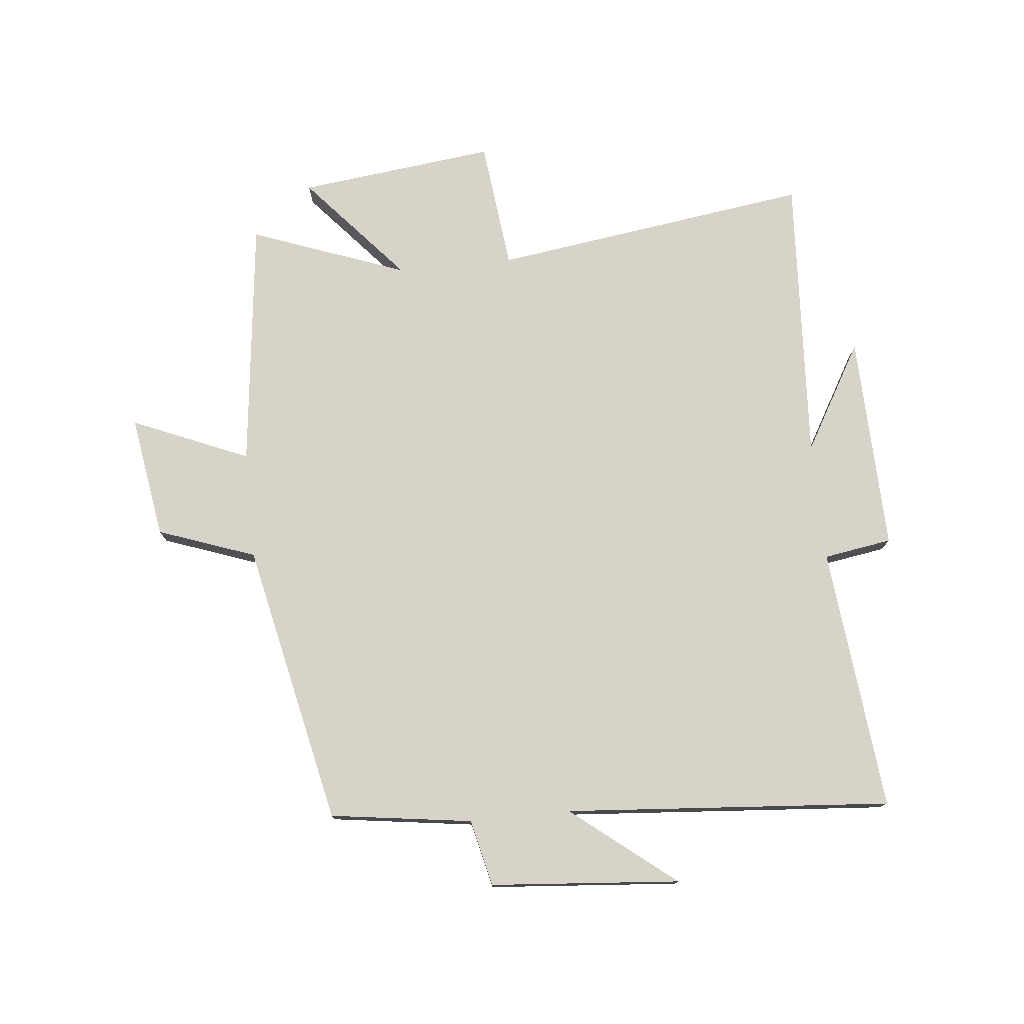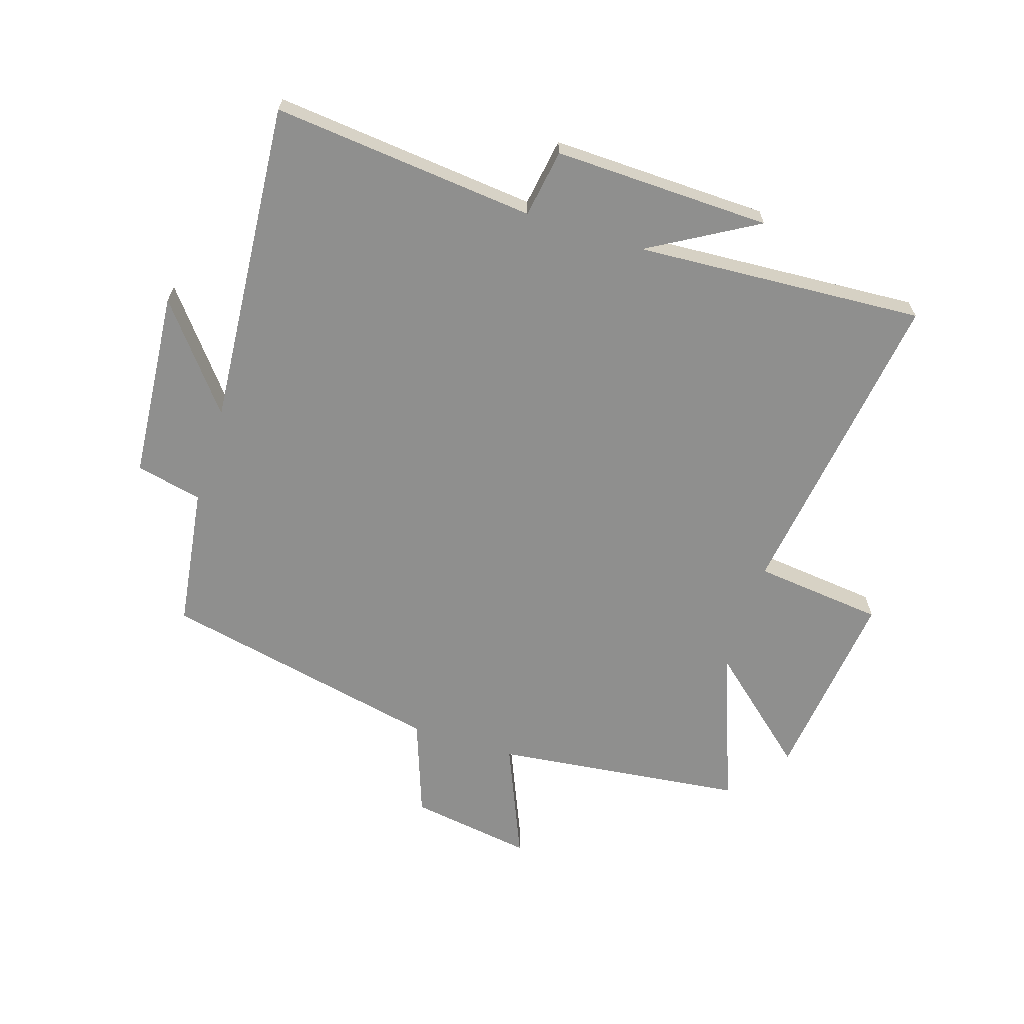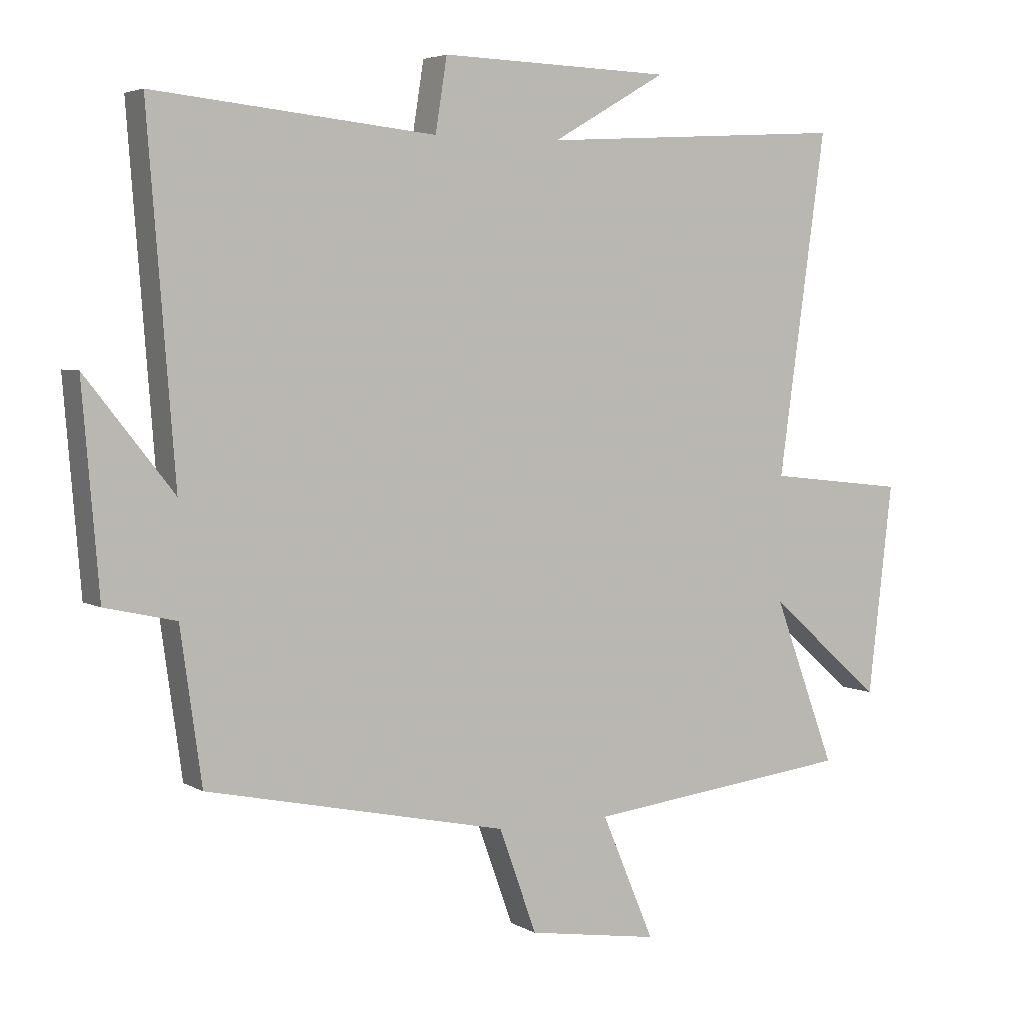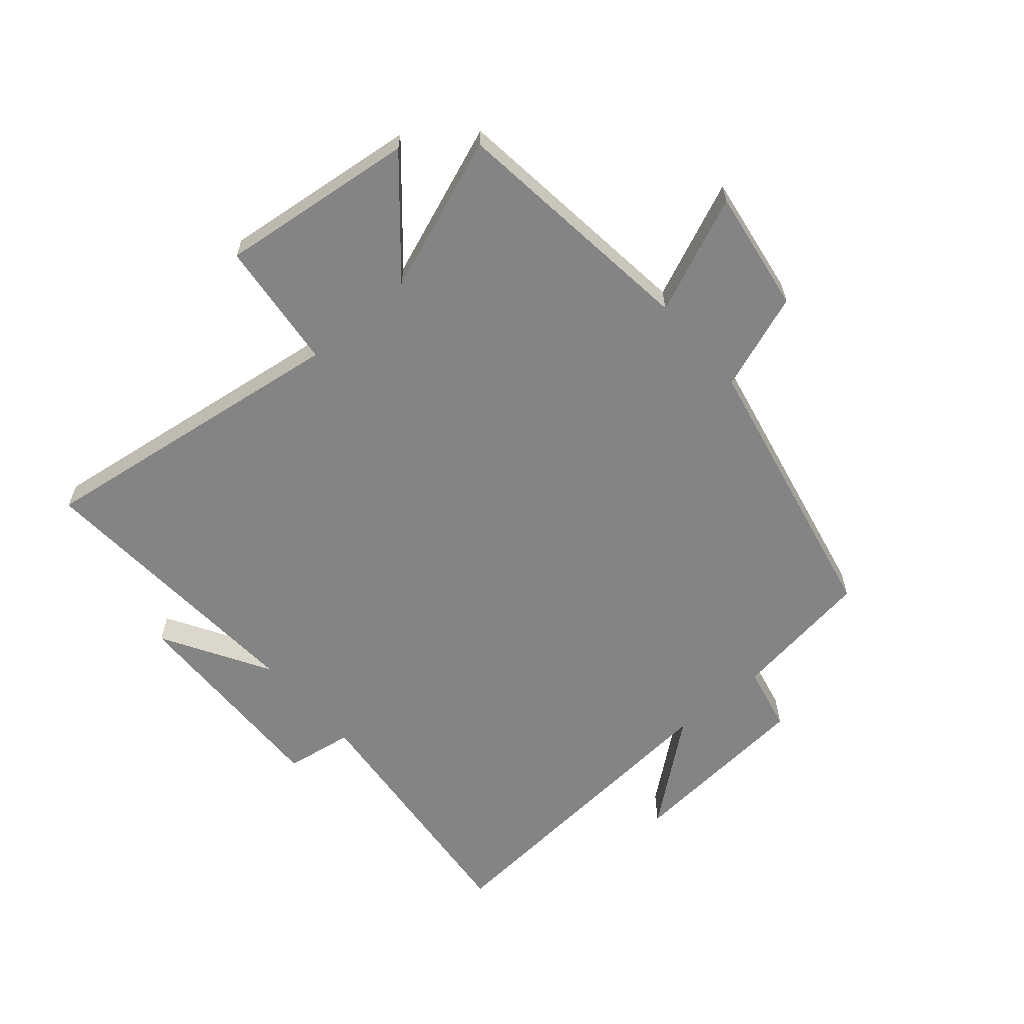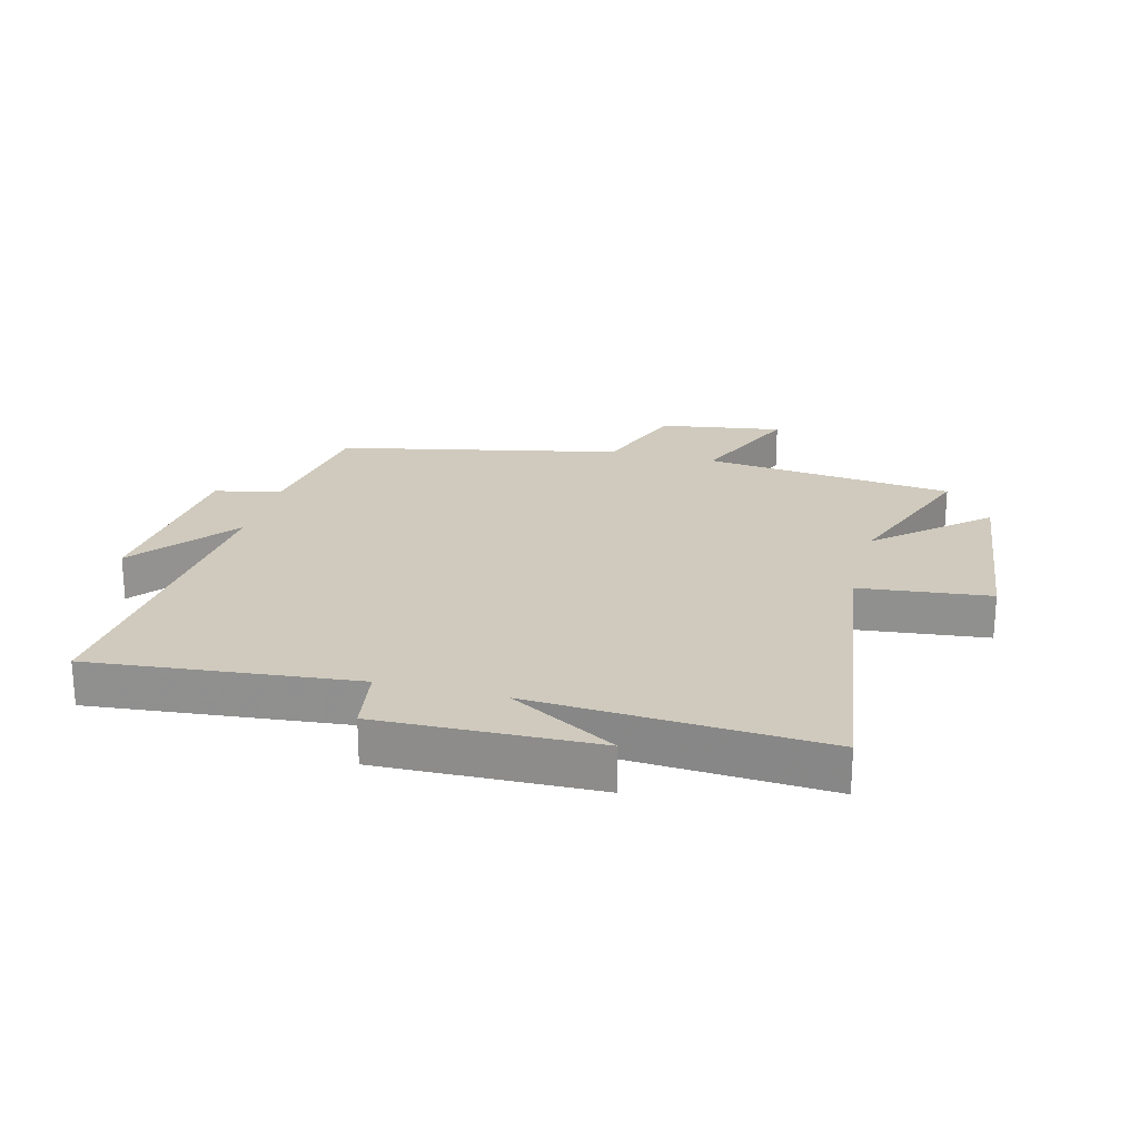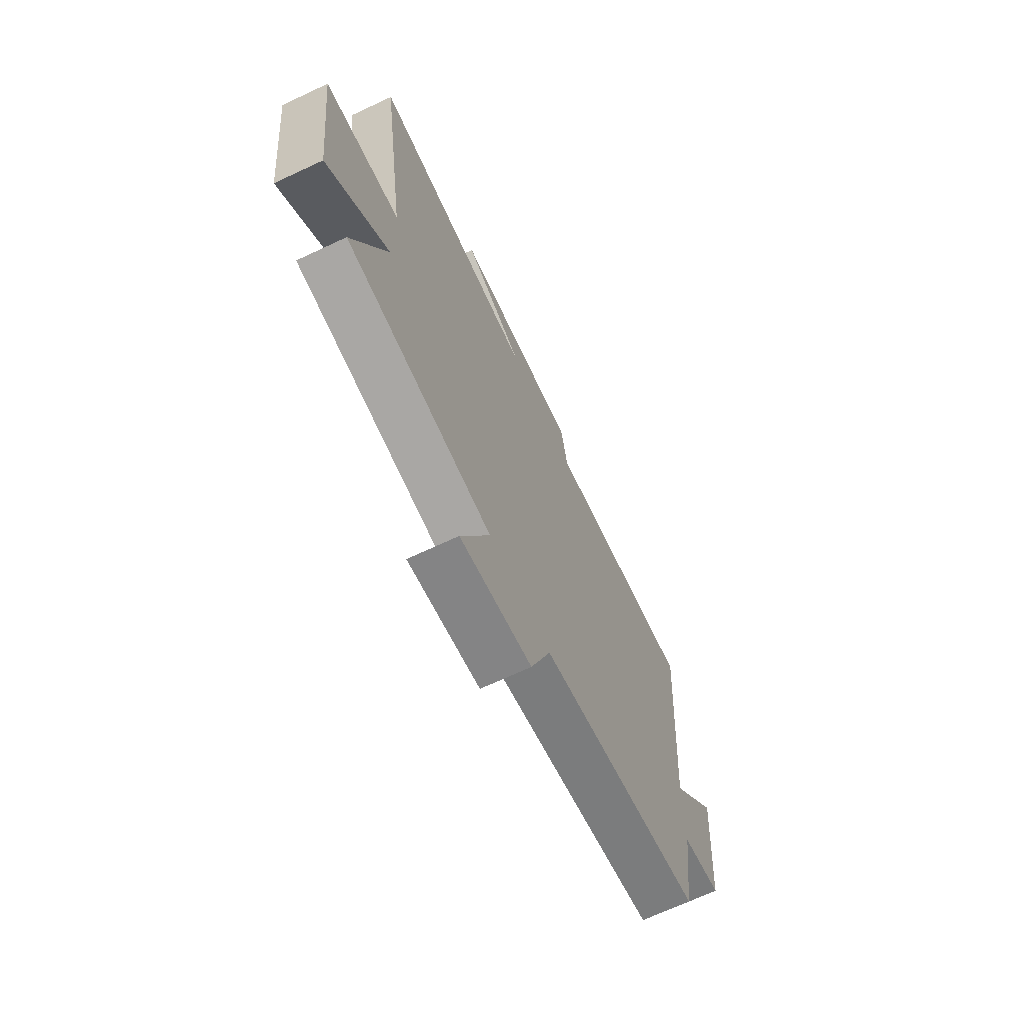
<metadata>
{"format":"obj","ext":"obj","renderer":"f3d","projection":"perspective","resolution":1024,"background":"white","views":[{"elev":76.6,"azim":-95.8,"up":"+Y"},{"elev":-65.2,"azim":-17.6,"up":"+Y"},{"elev":4.3,"azim":-30.1,"up":"+Z"},{"elev":-61.4,"azim":130.8,"up":"+Y"},{"elev":22.9,"azim":14.6,"up":"+Y"},{"elev":-69.3,"azim":115.1,"up":"+Z"}]}
</metadata>
<code>
v -0.542 0.07 0.544
v -0.105 0.07 0.5
v -0.087 0.07 0.613
v 0.273 0.07 0.603
v 0.095 0.07 0.5
v 0.574 0.07 0.529
v 0.5 0.07 0.001
v 0.715 0.07 -0.023
v 0.677 0.07 -0.349
v 0.5 0.07 -0.195
v 0.596 0.07 -0.452
v 0.18 0.07 -0.5
v 0.262 0.07 -0.693
v 0.058 0.07 -0.661
v 0 0.07 -0.5
v -0.467 0.07 -0.4
v -0.5 0.07 -0.165
v -0.61 0.07 -0.14
v -0.636 0.07 0.174
v -0.5 0.07 0.003
v -0.542 0 0.544
v -0.105 0 0.5
v -0.087 0 0.613
v 0.273 0 0.603
v 0.095 0 0.5
v 0.574 0 0.529
v 0.5 0 0.001
v 0.715 0 -0.023
v 0.677 0 -0.349
v 0.5 0 -0.195
v 0.596 0 -0.452
v 0.18 0 -0.5
v 0.262 0 -0.693
v 0.058 0 -0.661
v 0 0 -0.5
v -0.467 0 -0.4
v -0.5 0 -0.165
v -0.61 0 -0.14
v -0.636 0 0.174
v -0.5 0 0.003
f 17 18 19 20
f 15 16 17 20
f 15 20 1 2
f 12 13 14 15
f 10 11 12 15
f 10 15 2 3
f 7 8 9 10
f 7 10 3
f 5 6 7
f 5 7 3
f 3 4 5
f 40 39 38 37
f 40 37 36 35
f 22 21 40 35
f 35 34 33 32
f 35 32 31 30
f 23 22 35 30
f 30 29 28 27
f 23 30 27
f 27 26 25
f 23 27 25
f 25 24 23
f 1 21 22 2
f 2 22 23 3
f 3 23 24 4
f 4 24 25 5
f 5 25 26 6
f 6 26 27 7
f 7 27 28 8
f 8 28 29 9
f 9 29 30 10
f 10 30 31 11
f 11 31 32 12
f 12 32 33 13
f 13 33 34 14
f 14 34 35 15
f 15 35 36 16
f 16 36 37 17
f 17 37 38 18
f 18 38 39 19
f 19 39 40 20
f 20 40 21 1

</code>
